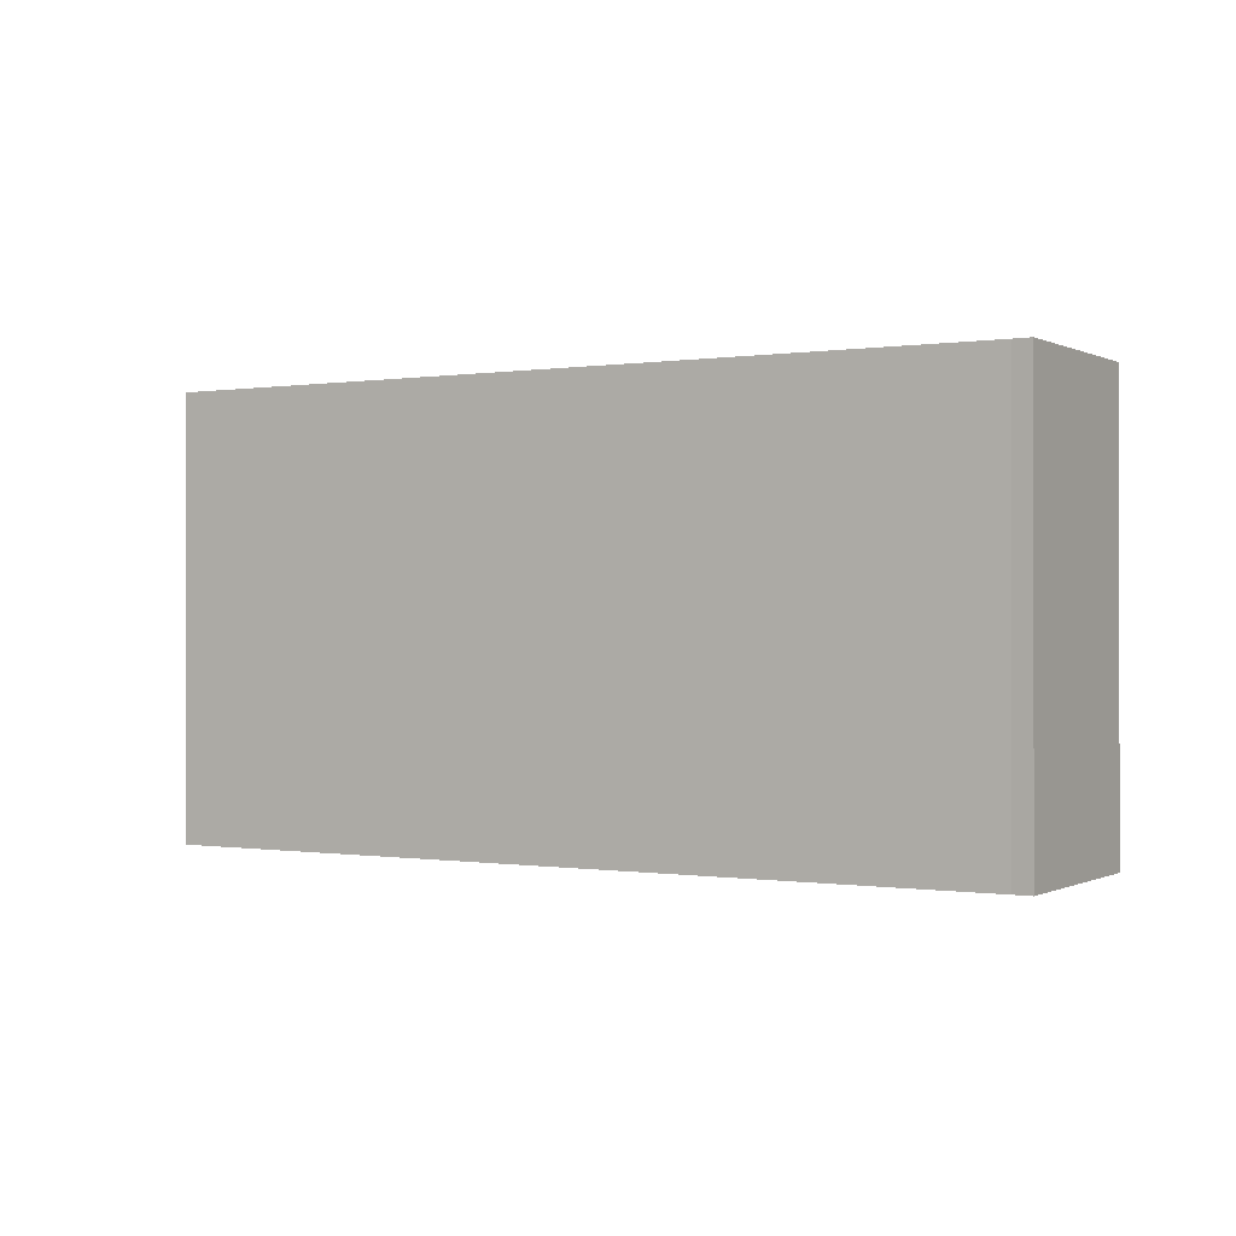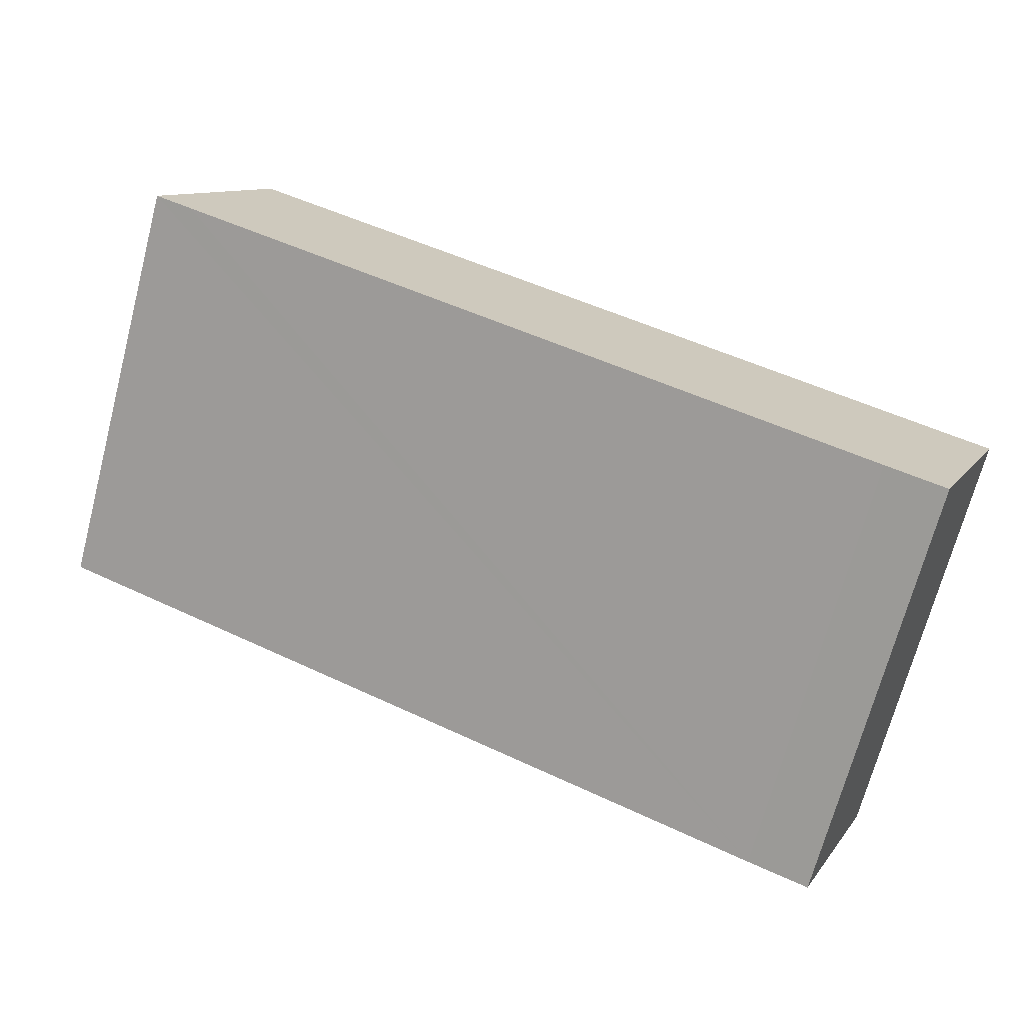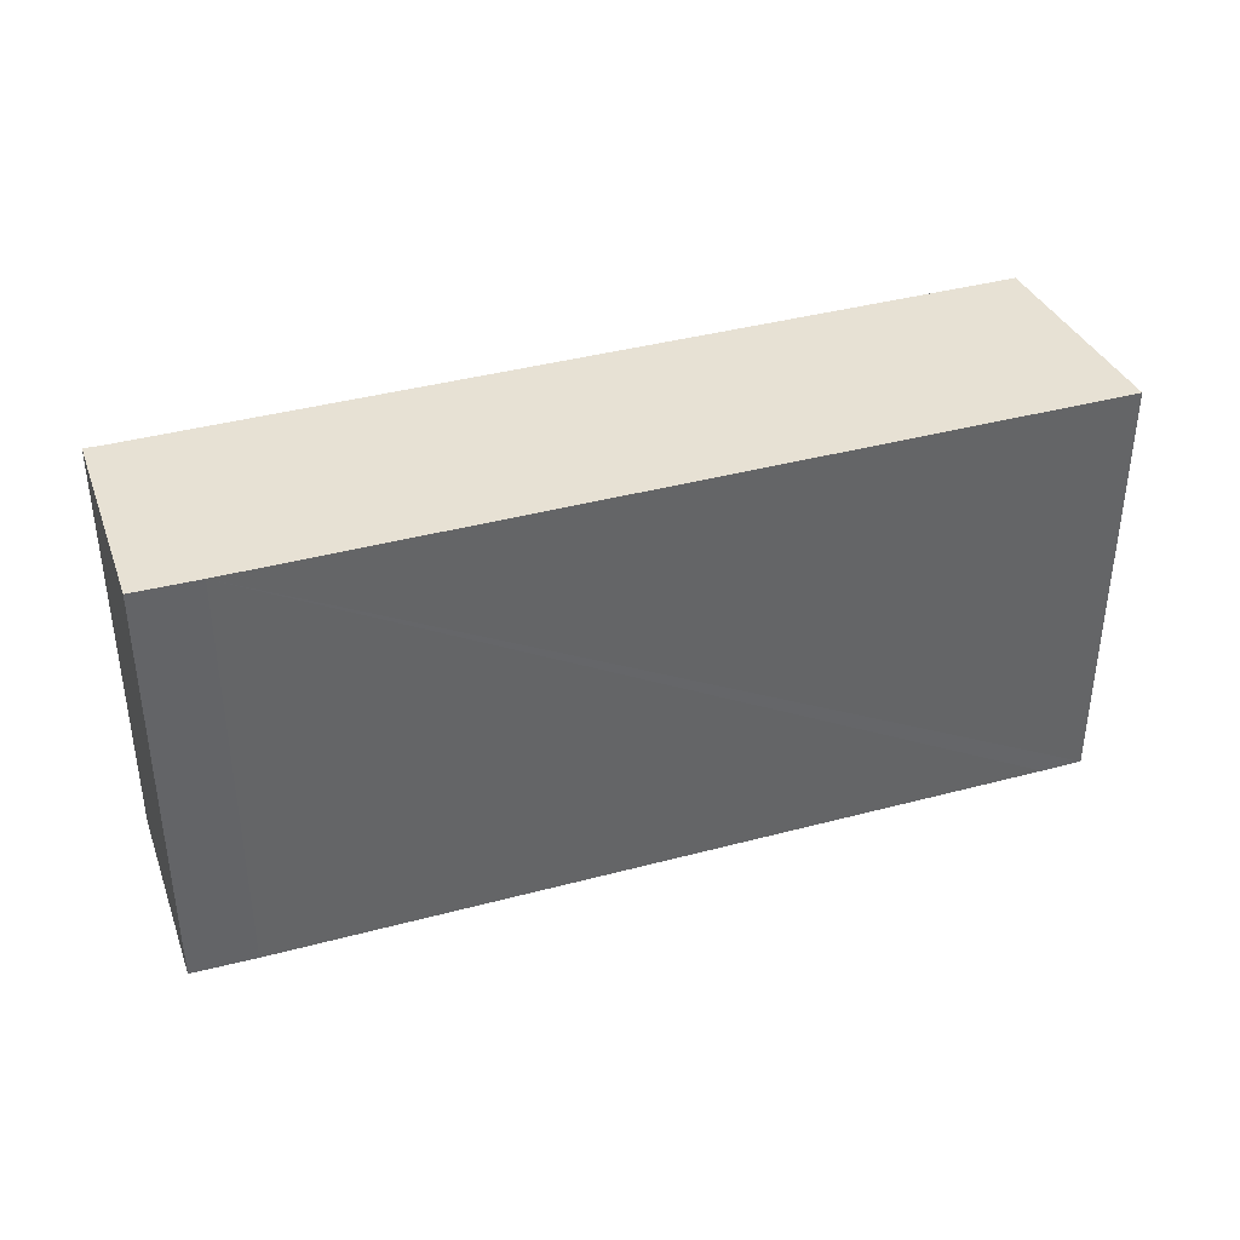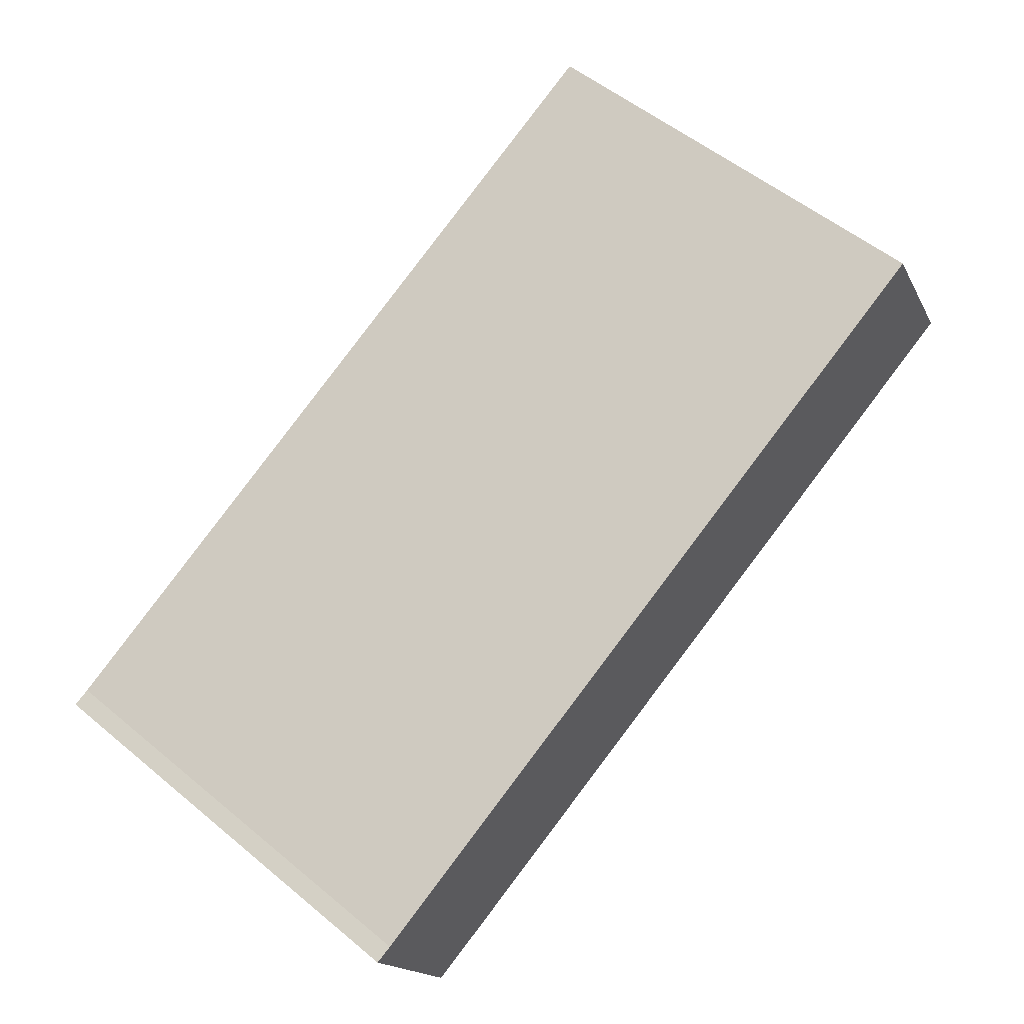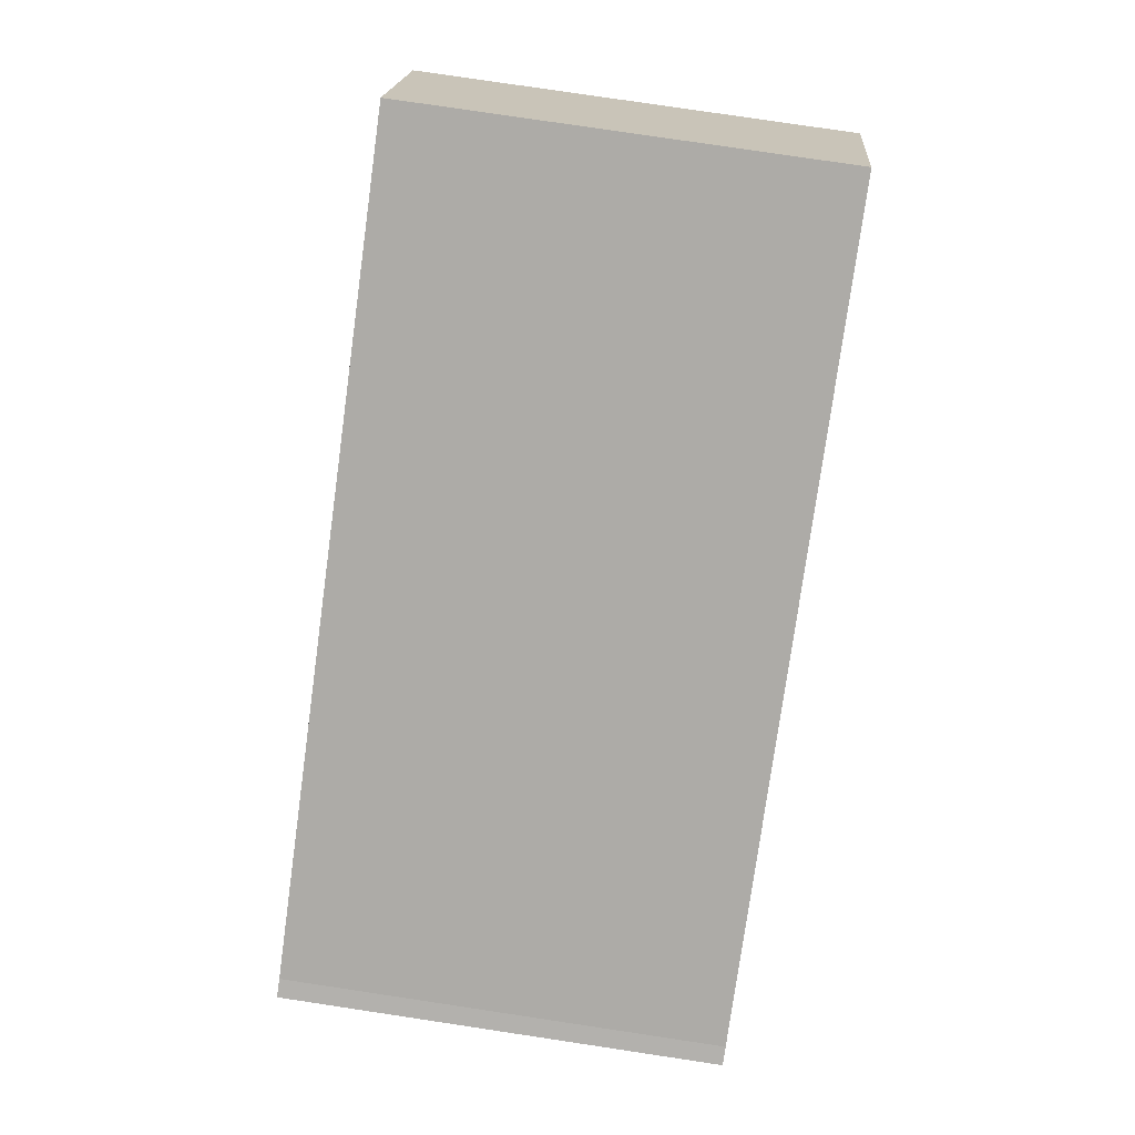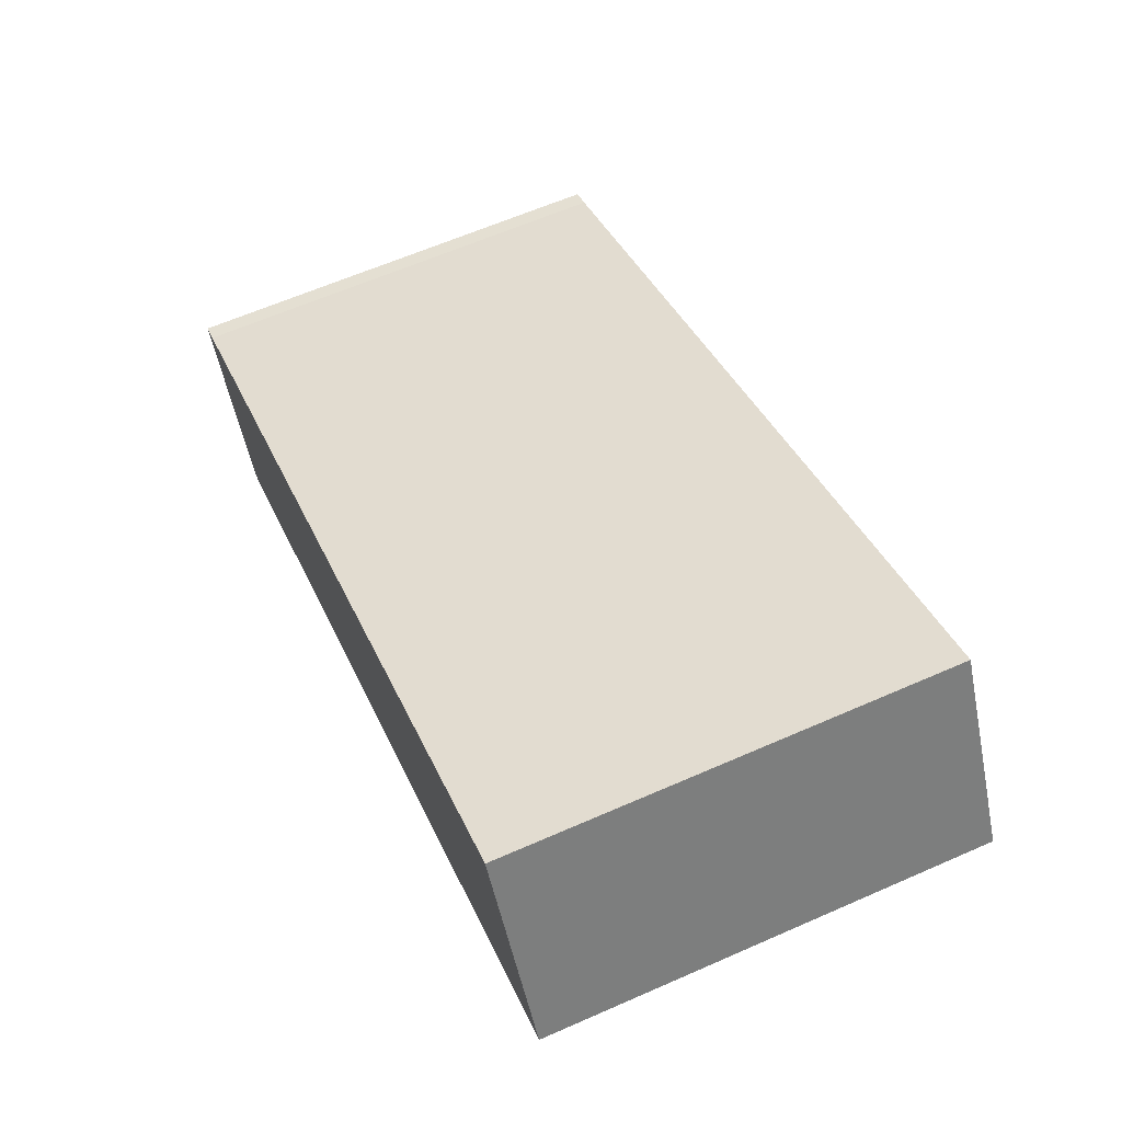
<metadata>
{"format":"obj","ext":"obj","renderer":"f3d","projection":"perspective","resolution":1024,"background":"white","views":[{"elev":-0.2,"azim":54.3,"up":"+Y"},{"elev":-70.3,"azim":-14.8,"up":"+Z"},{"elev":39.6,"azim":-174.8,"up":"+Y"},{"elev":54.5,"azim":131.2,"up":"+Z"},{"elev":79.6,"azim":98.5,"up":"+Z"},{"elev":63.2,"azim":-113.9,"up":"+Z"}]}
</metadata>
<code>
v  4.379 18.62 7.678
v  1.652 18.62 -0.729
v  0 18.62 1.14e-15
v  32.03 18.62 -14
v  37.36 18.62 -6.749
v  33.94 18.62 -14.79
v  34.58 18.62 -15.05
v  37.31 18.62 -8.873
v  38.12 18.62 -7.037
v  0 0 0
v  1.652 4.464e-17 -0.729
v  32.03 8.571e-16 -14
v  4.379 -4.701e-16 7.678
v  37.36 4.133e-16 -6.749
v  38.12 4.309e-16 -7.037
v  34.58 9.219e-16 -15.05
v  37.31 5.433e-16 -8.873
v  33.94 9.056e-16 -14.79
g defaultobject
f 1 2 3
f 2 1 4
f 4 1 5
f 4 5 6
f 6 5 7
f 7 5 8
f 8 5 9
f 2 10 3
f 10 2 4
f 10 4 11
f 11 4 12
f 12 4 6
f 10 1 3
f 1 10 13
f 13 5 1
f 5 13 14
f 15 5 14
f 15 9 5
f 15 8 9
f 8 15 7
f 7 15 16
f 16 15 17
f 16 6 7
f 6 16 18
f 6 18 12
f 17 18 16
f 18 17 15
f 18 15 14
f 18 14 12
f 12 14 13
f 12 13 11
f 11 13 10

</code>
